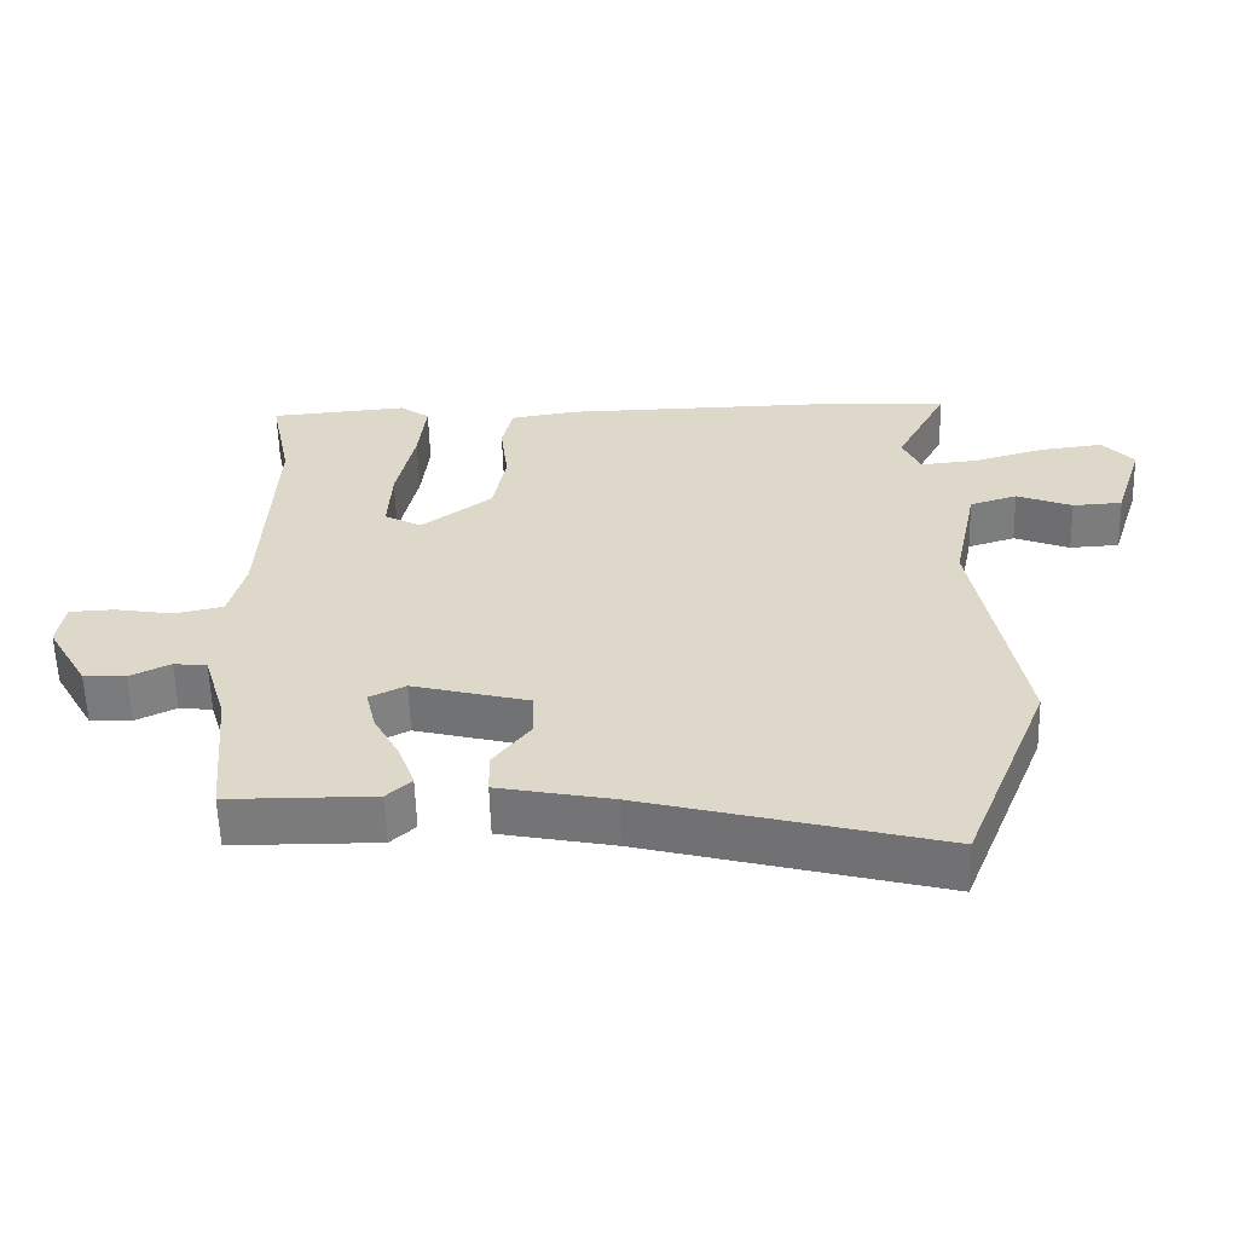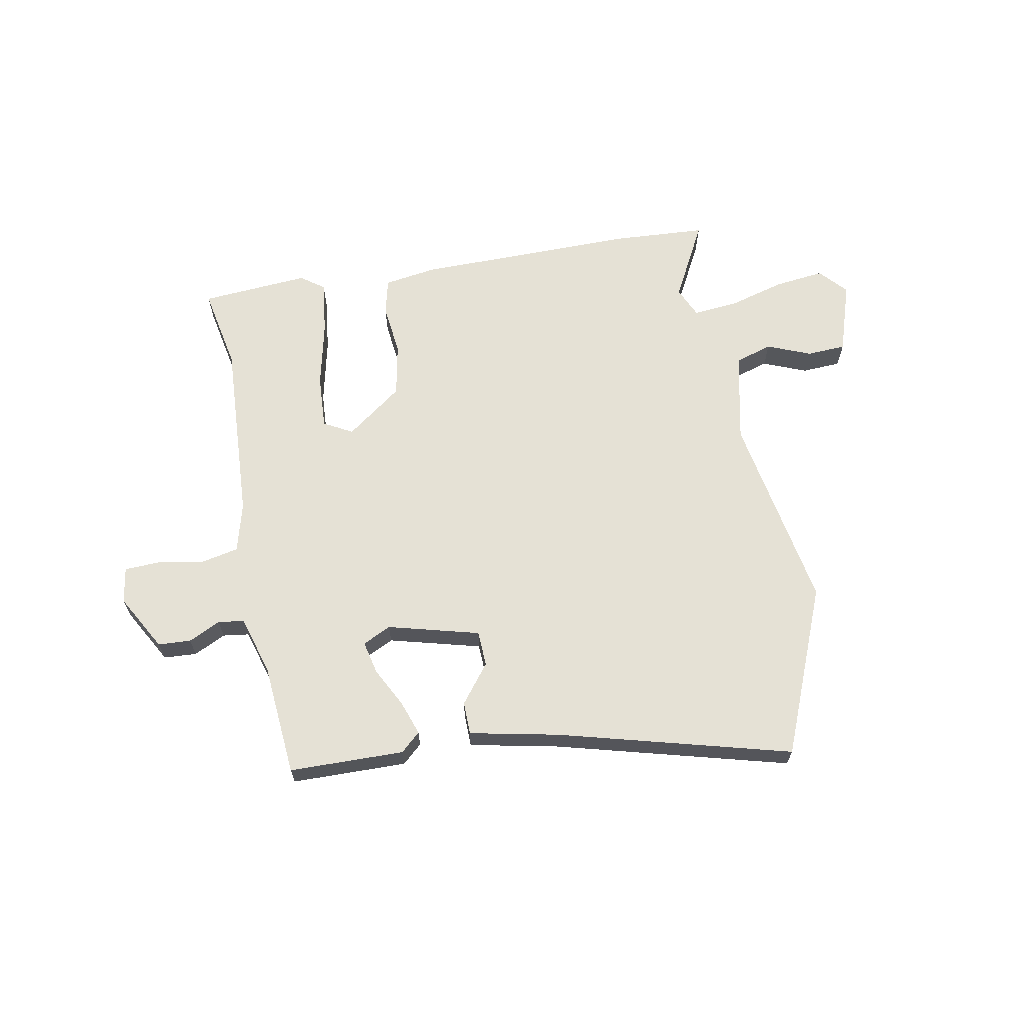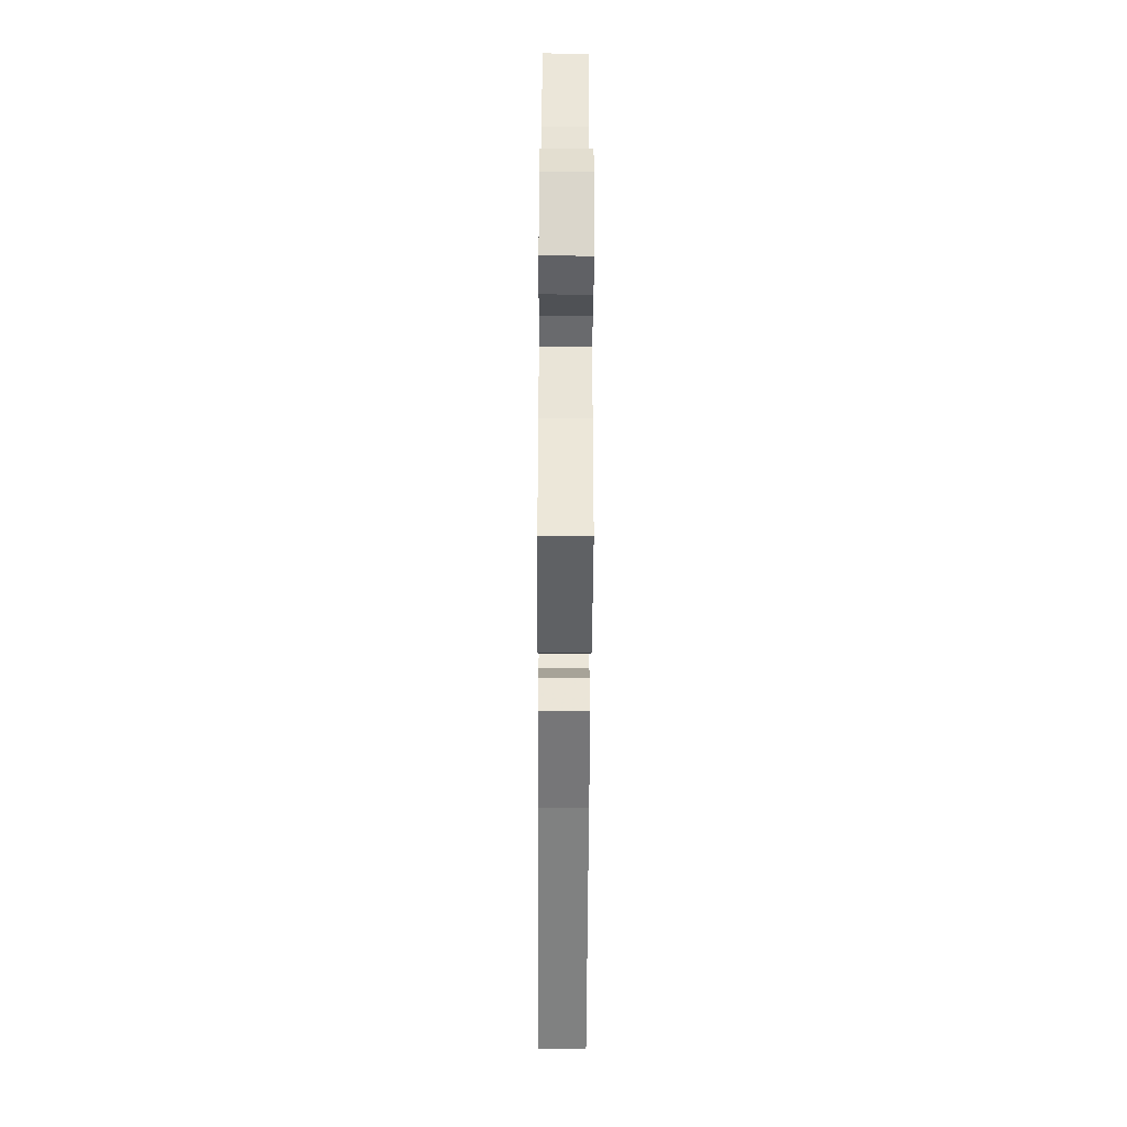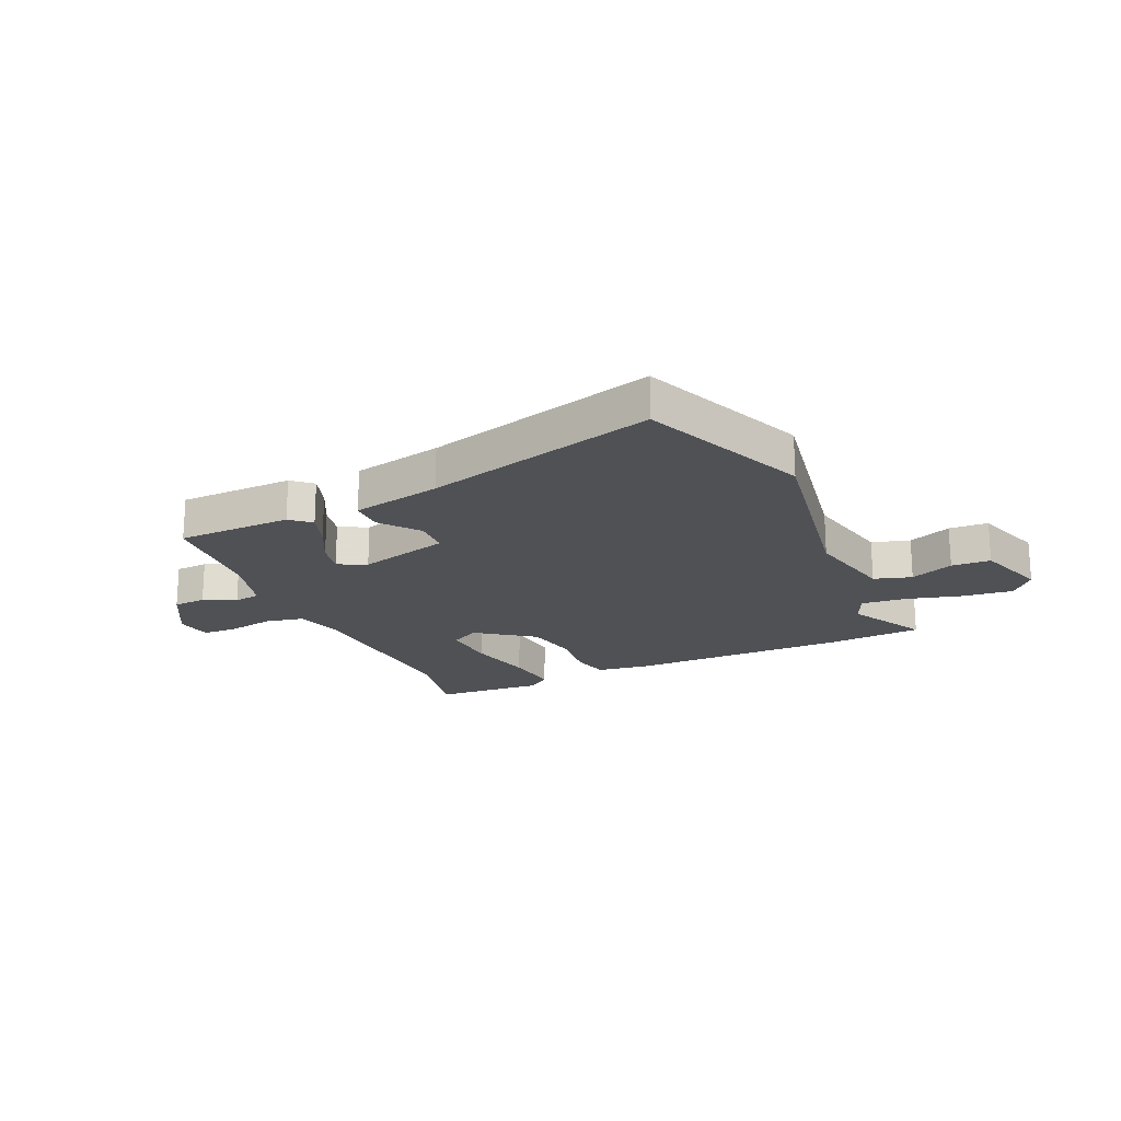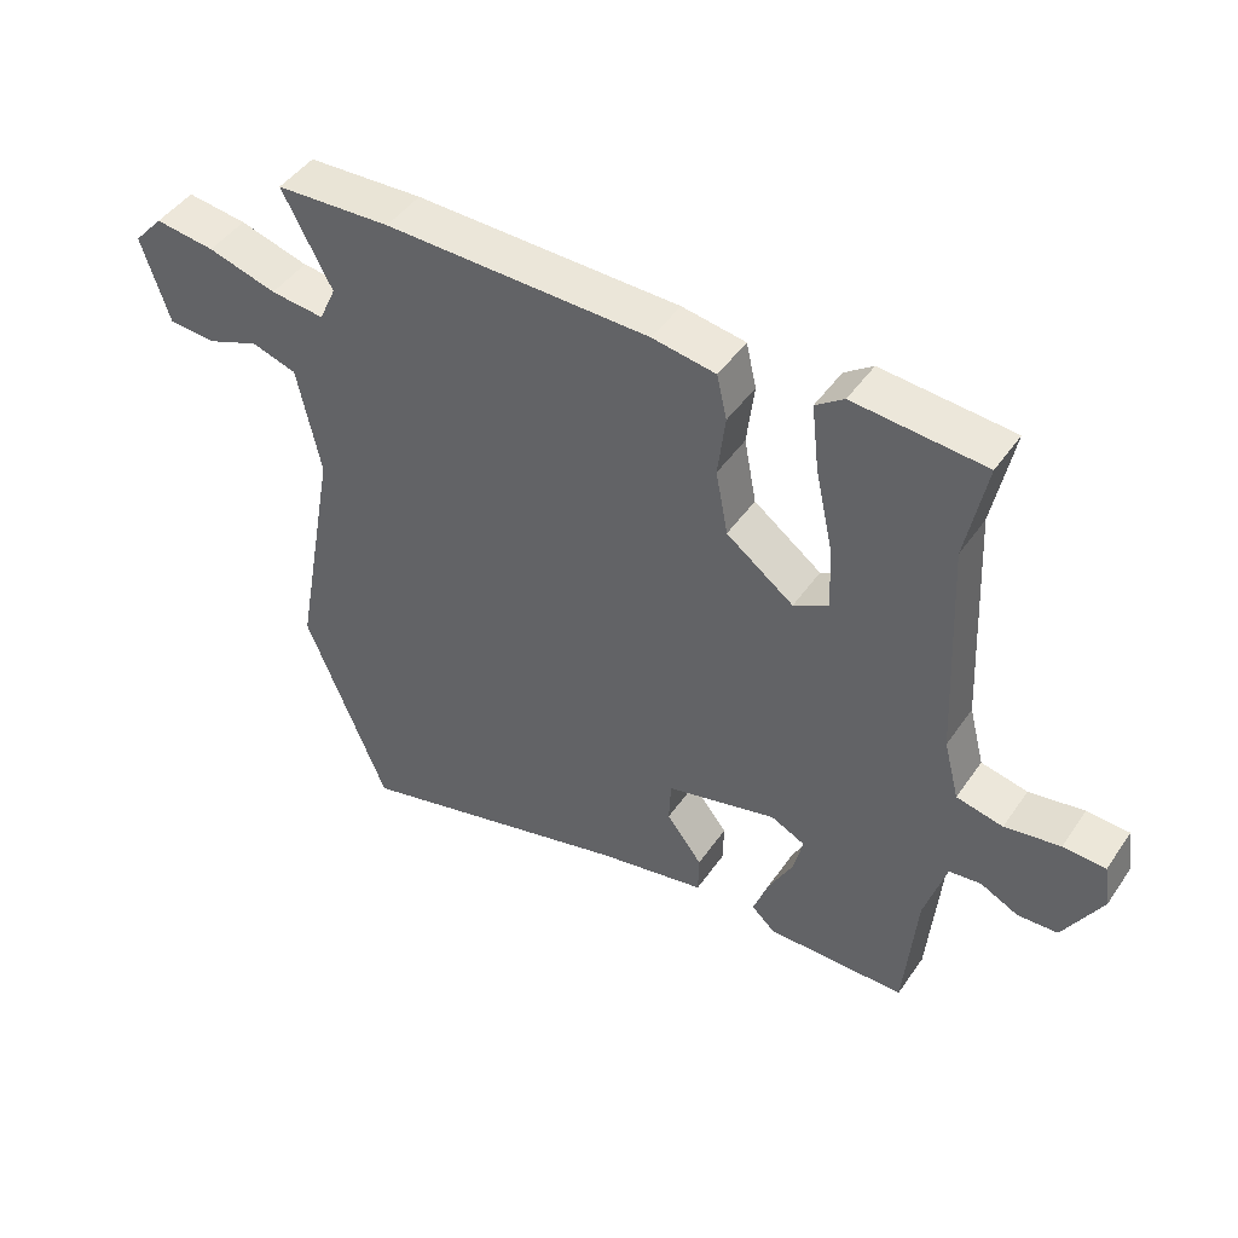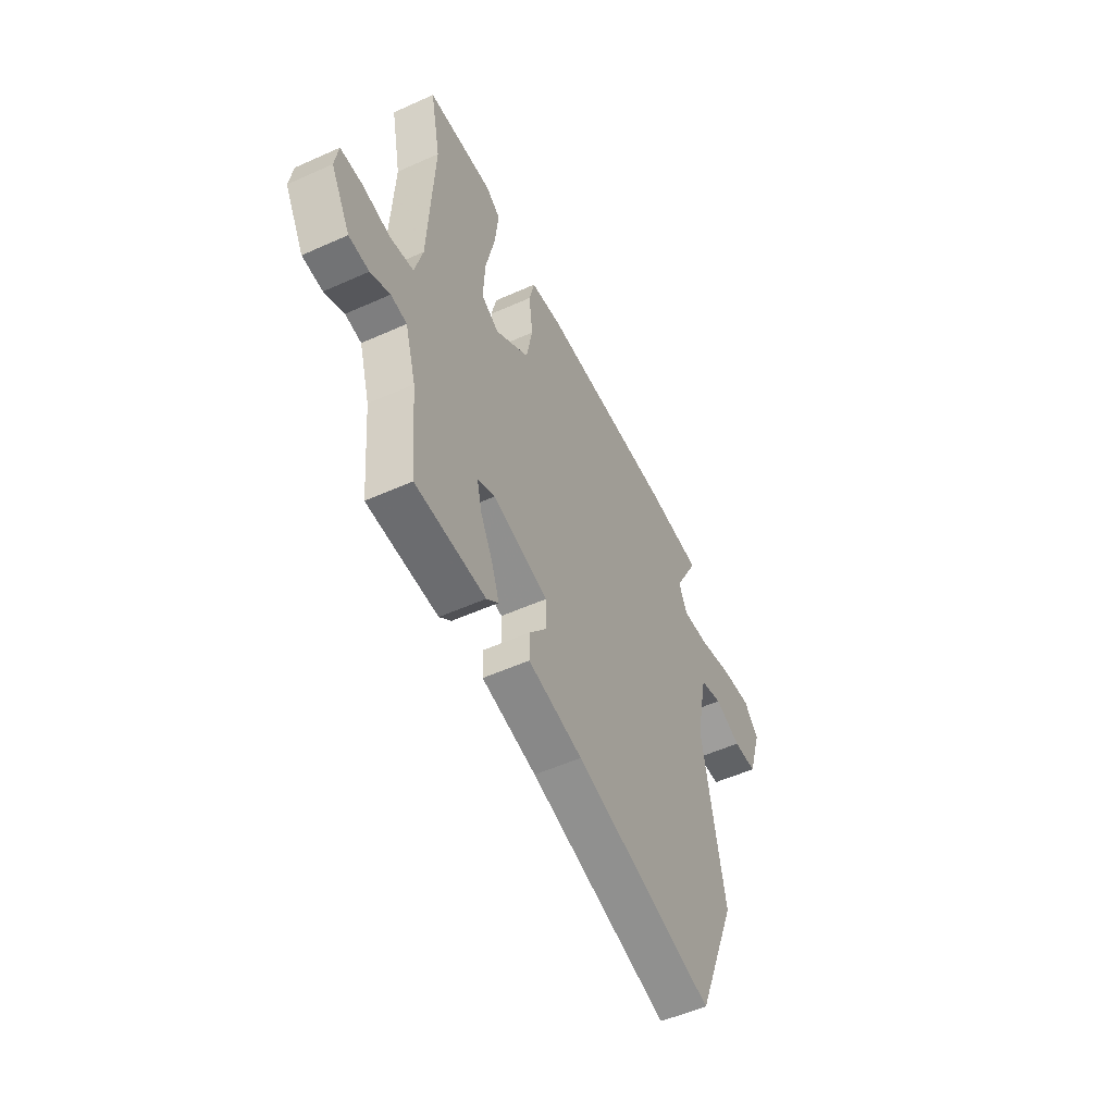
<metadata>
{"format":"obj","ext":"obj","renderer":"f3d","projection":"perspective","resolution":1024,"background":"white","views":[{"elev":-58.5,"azim":-178.4,"up":"+Z"},{"elev":65.0,"azim":169.8,"up":"+Y"},{"elev":-45.7,"azim":89.7,"up":"+Z"},{"elev":-19.9,"azim":-155.1,"up":"+Y"},{"elev":45.9,"azim":32.6,"up":"+Z"},{"elev":-53.3,"azim":115.6,"up":"+Z"}]}
</metadata>
<code>
v -0.444 0.07 -0.64
v -0.565 0.07 -0.339
v -0.5 0.07 0.016
v -0.534 0.07 0.18
v -0.601 0.07 0.201
v -0.679 0.07 0.17
v -0.749 0.07 0.174
v -0.79 0.07 0.303
v -0.746 0.07 0.352
v -0.657 0.07 0.341
v -0.555 0.07 0.312
v -0.475 0.07 0.304
v -0.45 0.07 0.359
v -0.523 0.07 0.499
v -0.352 0.07 0.508
v 0.041 0.07 0.502
v 0.135 0.07 0.487
v 0.15 0.07 0.421
v 0.139 0.07 0.329
v 0.157 0.07 0.233
v 0.257 0.07 0.158
v 0.309 0.07 0.186
v 0.304 0.07 0.283
v 0.278 0.07 0.403
v 0.267 0.07 0.5
v 0.309 0.07 0.53
v 0.503 0.07 0.514
v 0.473 0.07 0.364
v 0.489 0.07 0.034
v 0.512 0.07 -0.055
v 0.581 0.07 -0.07
v 0.663 0.07 -0.056
v 0.726 0.07 -0.059
v 0.736 0.07 -0.124
v 0.679 0.07 -0.224
v 0.62 0.07 -0.227
v 0.563 0.07 -0.199
v 0.516 0.07 -0.205
v 0.484 0.07 -0.311
v 0.466 0.07 -0.512
v 0.26 0.07 -0.514
v 0.225 0.07 -0.482
v 0.247 0.07 -0.42
v 0.284 0.07 -0.35
v 0.298 0.07 -0.291
v 0.247 0.07 -0.266
v 0.083 0.07 -0.308
v 0.08 0.07 -0.372
v 0.133 0.07 -0.441
v 0.132 0.07 -0.5
v -0.029 0.07 -0.532
v -0.444 0 -0.64
v -0.565 0 -0.339
v -0.5 0 0.016
v -0.534 0 0.18
v -0.601 0 0.201
v -0.679 0 0.17
v -0.749 0 0.174
v -0.79 0 0.303
v -0.746 0 0.352
v -0.657 0 0.341
v -0.555 0 0.312
v -0.475 0 0.304
v -0.45 0 0.359
v -0.523 0 0.499
v -0.352 0 0.508
v 0.041 0 0.502
v 0.135 0 0.487
v 0.15 0 0.421
v 0.139 0 0.329
v 0.157 0 0.233
v 0.257 0 0.158
v 0.309 0 0.186
v 0.304 0 0.283
v 0.278 0 0.403
v 0.267 0 0.5
v 0.309 0 0.53
v 0.503 0 0.514
v 0.473 0 0.364
v 0.489 0 0.034
v 0.512 0 -0.055
v 0.581 0 -0.07
v 0.663 0 -0.056
v 0.726 0 -0.059
v 0.736 0 -0.124
v 0.679 0 -0.224
v 0.62 0 -0.227
v 0.563 0 -0.199
v 0.516 0 -0.205
v 0.484 0 -0.311
v 0.466 0 -0.512
v 0.26 0 -0.514
v 0.225 0 -0.482
v 0.247 0 -0.42
v 0.284 0 -0.35
v 0.298 0 -0.291
v 0.247 0 -0.266
v 0.083 0 -0.308
v 0.08 0 -0.372
v 0.133 0 -0.441
v 0.132 0 -0.5
v -0.029 0 -0.532
f 48 49 50 51
f 1 2 3
f 51 1 3
f 48 51 3
f 47 48 3
f 46 47 3 4
f 45 46 4
f 42 43 44
f 41 42 44
f 40 41 44
f 39 40 44
f 38 39 44 45
f 35 36 37
f 34 35 37
f 33 34 37
f 32 33 37
f 31 32 37
f 30 31 37 38
f 38 45 4
f 30 38 4
f 29 30 4
f 26 27 28
f 25 26 28
f 24 25 28
f 23 24 28
f 22 23 28 29
f 17 18 19
f 16 17 19
f 15 16 19
f 14 15 19
f 13 14 19
f 12 13 19 20
f 11 12 20 21
f 9 10 11
f 8 9 11
f 7 8 11
f 6 7 11
f 5 6 11
f 4 5 11 21
f 21 22 29
f 4 21 29
f 102 101 100 99
f 54 53 52
f 54 52 102
f 54 102 99
f 54 99 98
f 55 54 98 97
f 55 97 96
f 95 94 93
f 95 93 92
f 95 92 91
f 95 91 90
f 96 95 90 89
f 88 87 86
f 88 86 85
f 88 85 84
f 88 84 83
f 88 83 82
f 89 88 82 81
f 55 96 89
f 55 89 81
f 55 81 80
f 79 78 77
f 79 77 76
f 79 76 75
f 79 75 74
f 80 79 74 73
f 70 69 68
f 70 68 67
f 70 67 66
f 70 66 65
f 70 65 64
f 71 70 64 63
f 72 71 63 62
f 62 61 60
f 62 60 59
f 62 59 58
f 62 58 57
f 62 57 56
f 72 62 56 55
f 80 73 72
f 80 72 55
f 1 52 53 2
f 2 53 54 3
f 3 54 55 4
f 4 55 56 5
f 5 56 57 6
f 6 57 58 7
f 7 58 59 8
f 8 59 60 9
f 9 60 61 10
f 10 61 62 11
f 11 62 63 12
f 12 63 64 13
f 13 64 65 14
f 14 65 66 15
f 15 66 67 16
f 16 67 68 17
f 17 68 69 18
f 18 69 70 19
f 19 70 71 20
f 20 71 72 21
f 21 72 73 22
f 22 73 74 23
f 23 74 75 24
f 24 75 76 25
f 25 76 77 26
f 26 77 78 27
f 27 78 79 28
f 28 79 80 29
f 29 80 81 30
f 30 81 82 31
f 31 82 83 32
f 32 83 84 33
f 33 84 85 34
f 34 85 86 35
f 35 86 87 36
f 36 87 88 37
f 37 88 89 38
f 38 89 90 39
f 39 90 91 40
f 40 91 92 41
f 41 92 93 42
f 42 93 94 43
f 43 94 95 44
f 44 95 96 45
f 45 96 97 46
f 46 97 98 47
f 47 98 99 48
f 48 99 100 49
f 49 100 101 50
f 50 101 102 51
f 51 102 52 1

</code>
